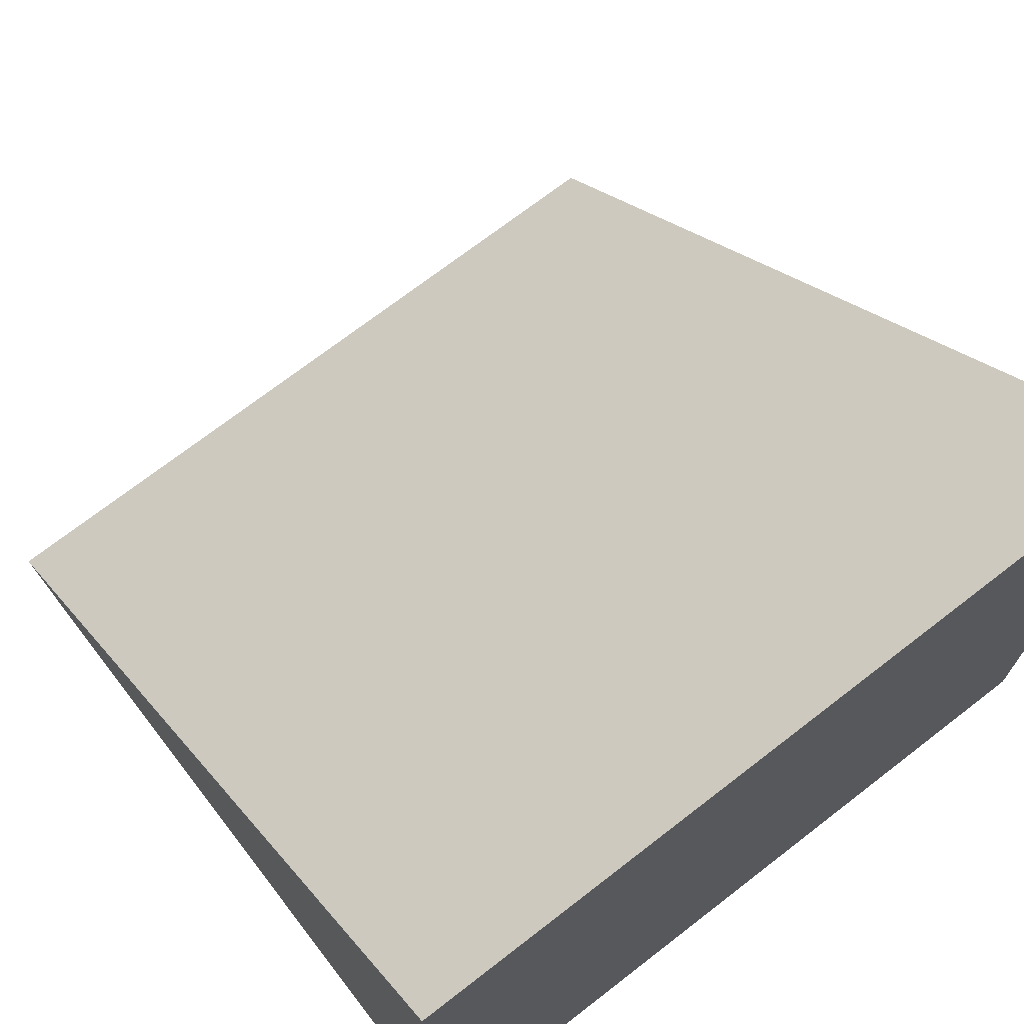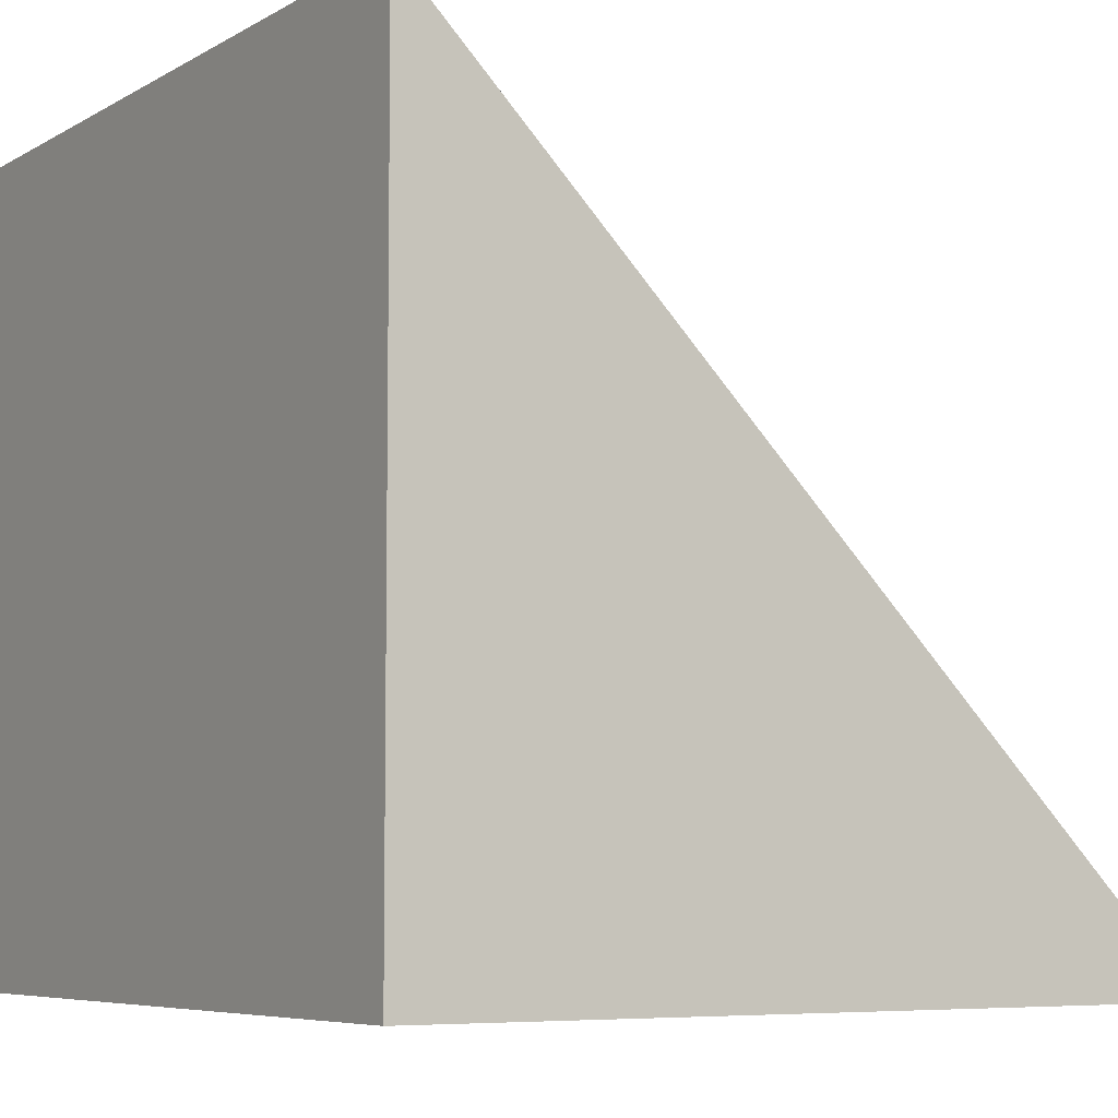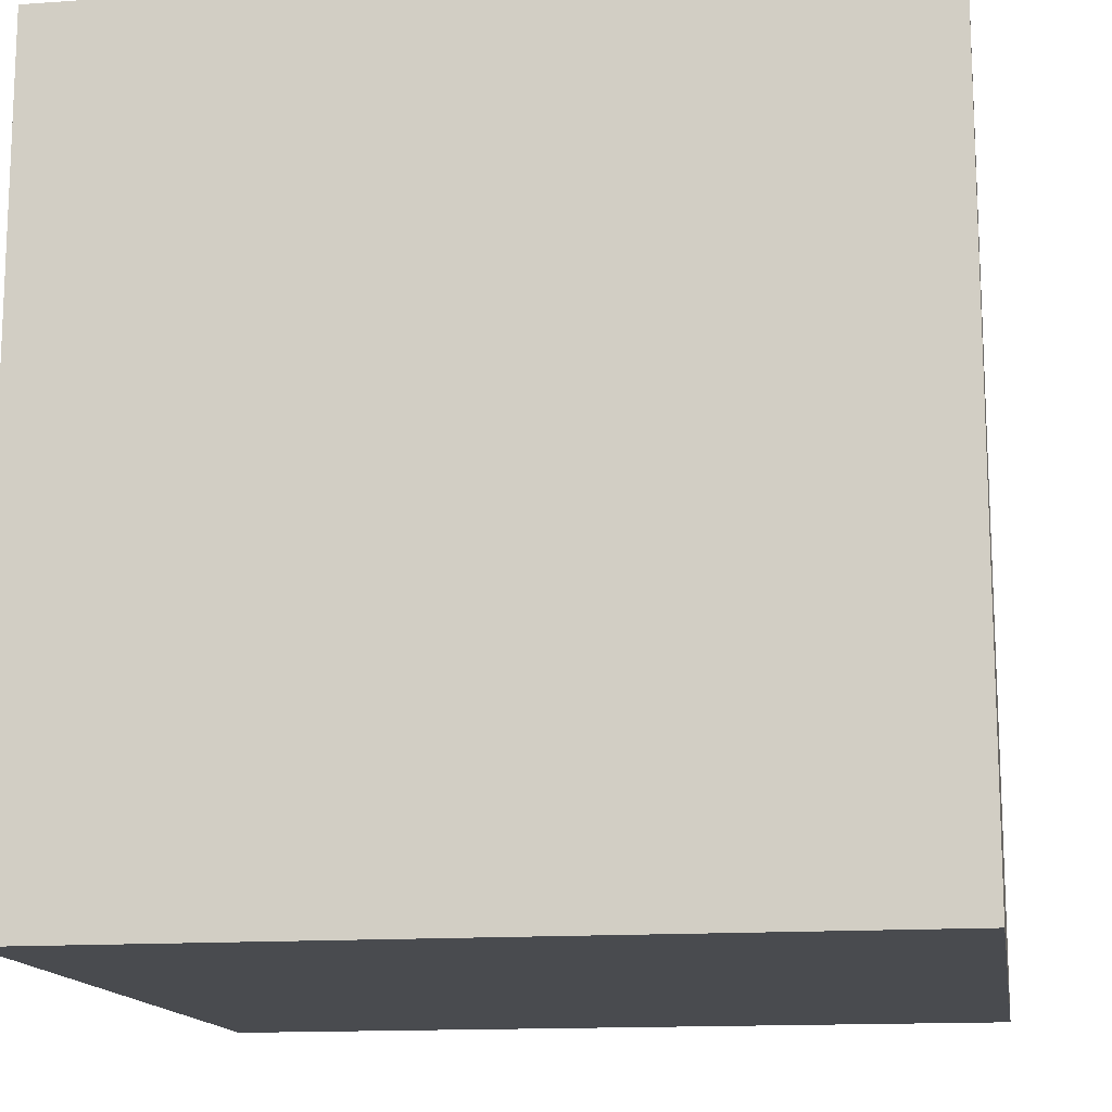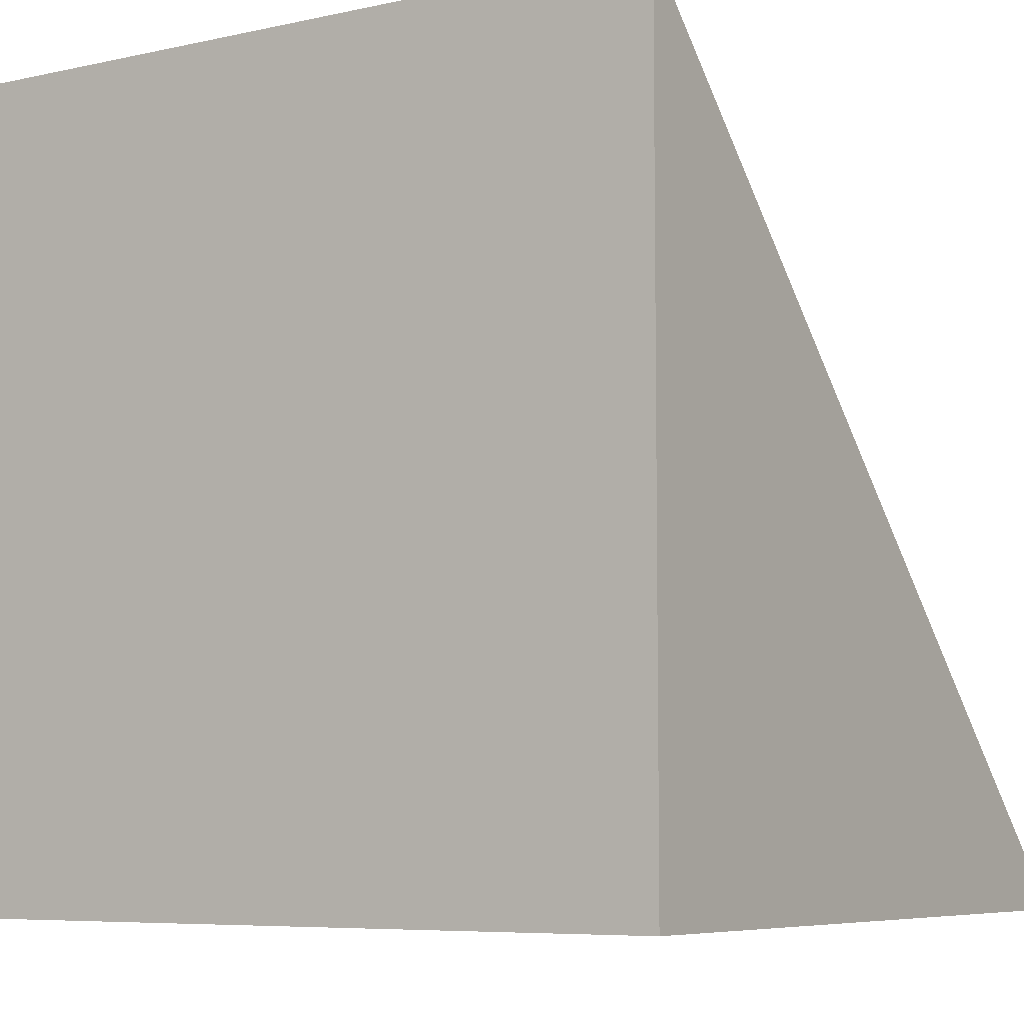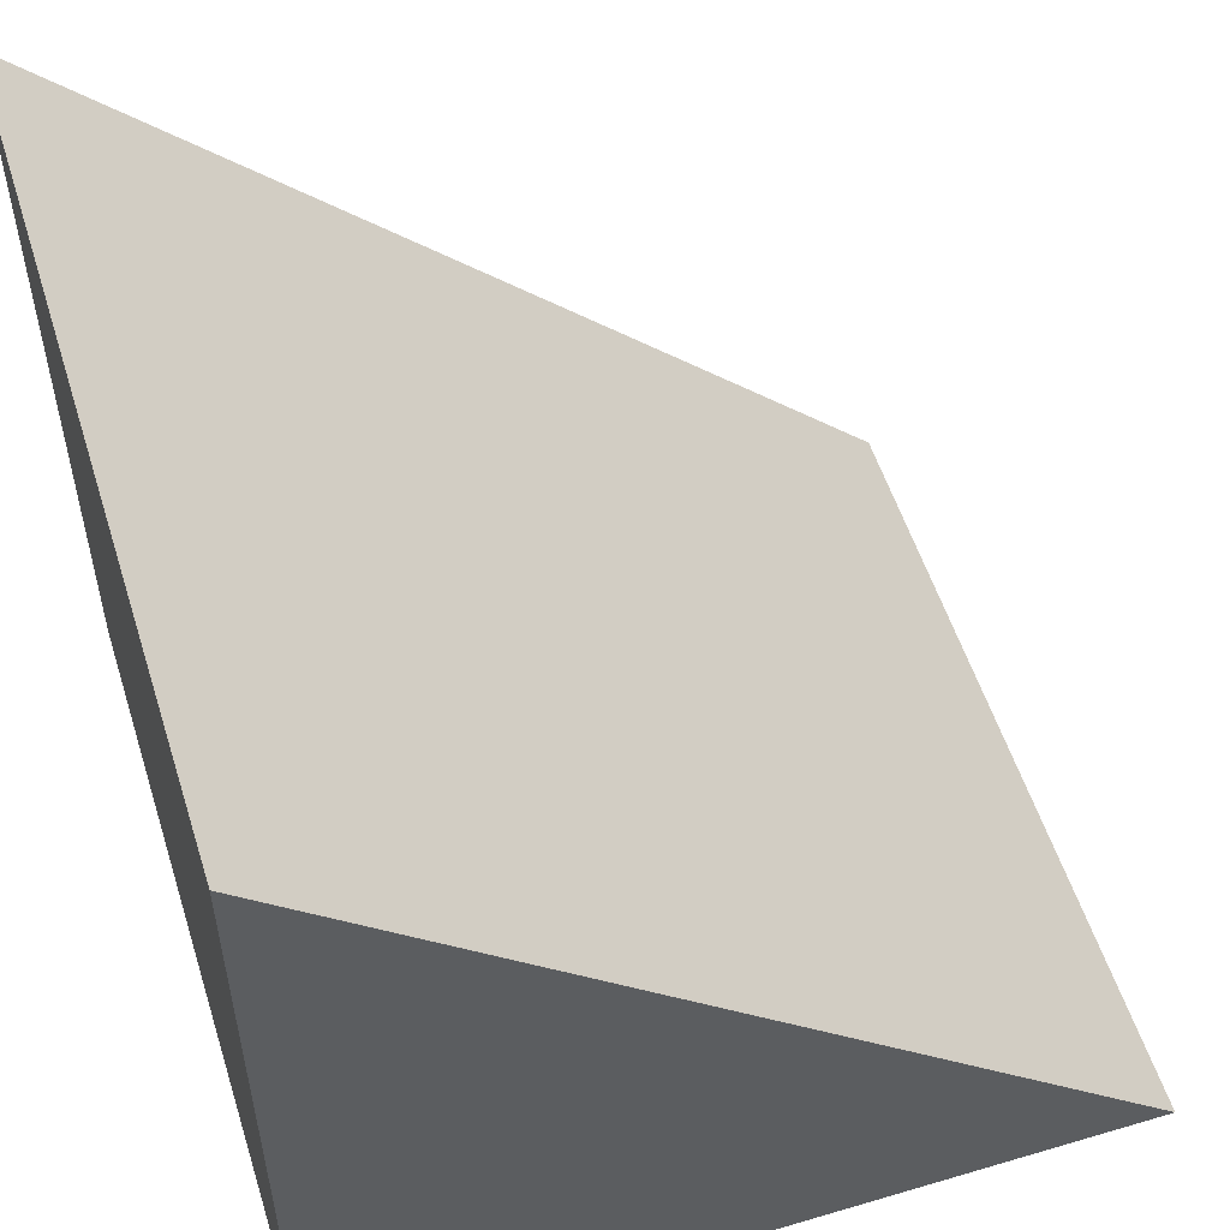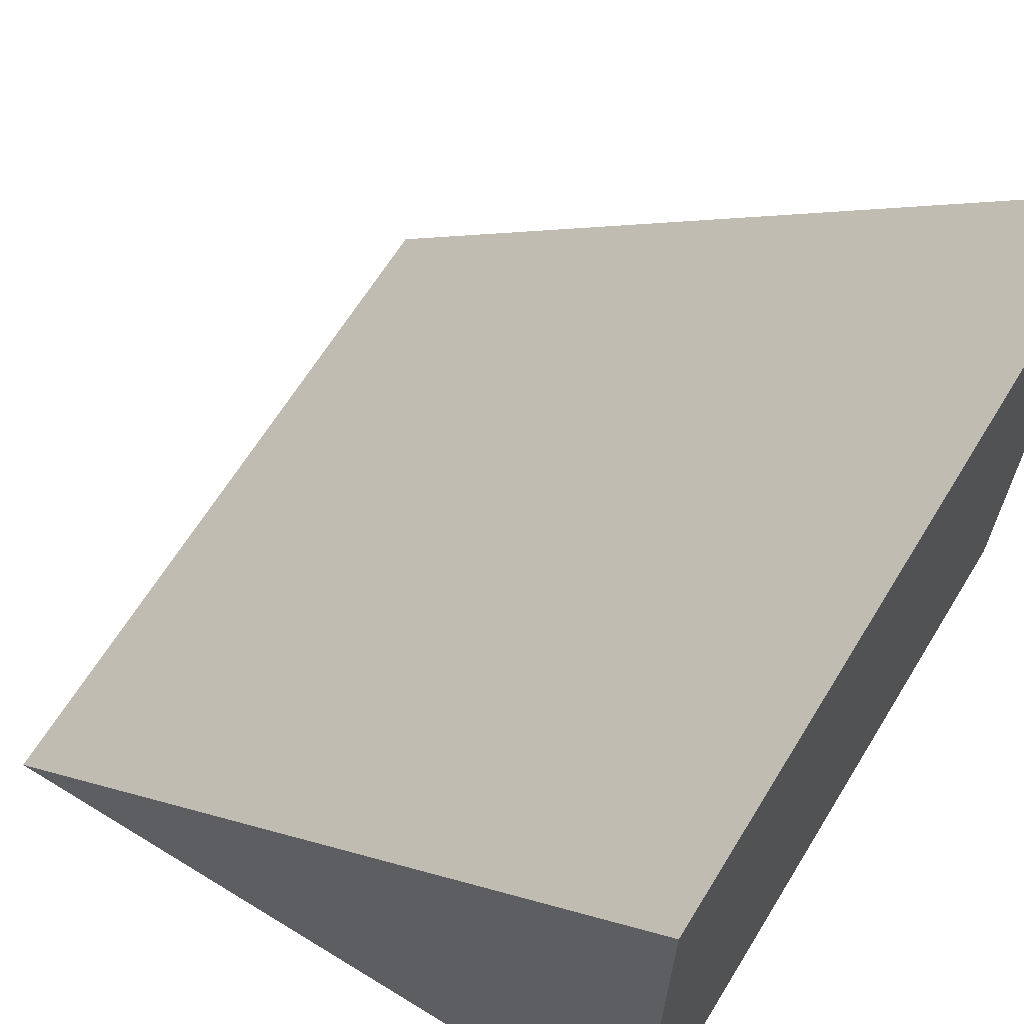
<metadata>
{"format":"obj","ext":"obj","renderer":"f3d","projection":"perspective","resolution":1024,"background":"white","views":[{"elev":71.7,"azim":-37.7,"up":"+Z"},{"elev":-6.4,"azim":57.9,"up":"+Z"},{"elev":-14.2,"azim":-171.0,"up":"+Y"},{"elev":-6.7,"azim":33.2,"up":"+Z"},{"elev":54.7,"azim":-107.4,"up":"+Y"},{"elev":65.6,"azim":-58.4,"up":"+Z"}]}
</metadata>
<code>
o Ramp_F
v -1 0 -1
v -1 2 -1
v 1 0 1
v 1 0 -1
v -1 0 1
v 1 2 -1
f 1 2 6 4
f 5 2 1
f 1 4 3 5
f 4 6 3
f 6 2 5 3

</code>
